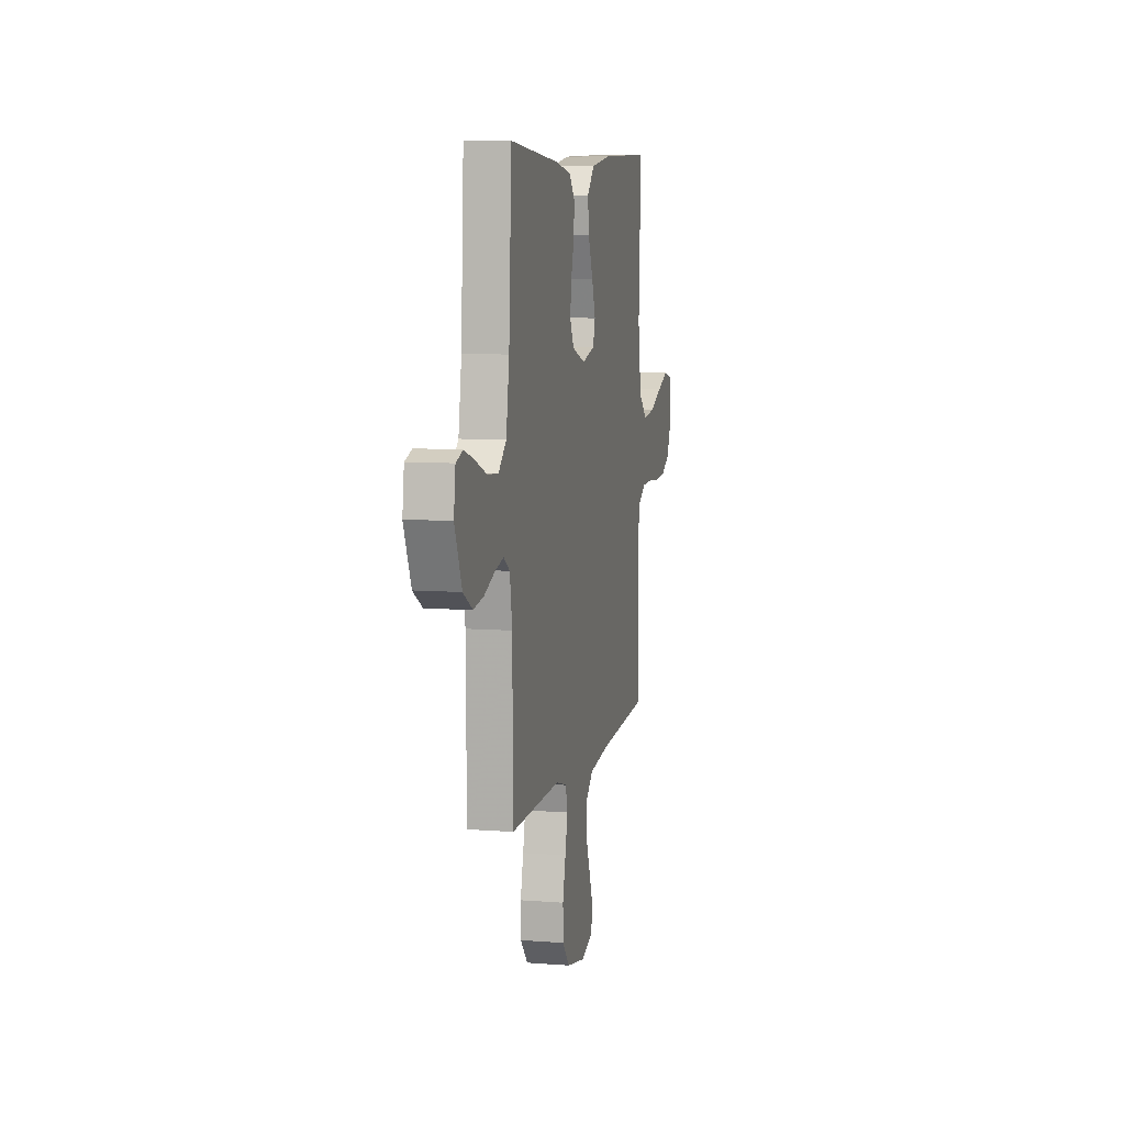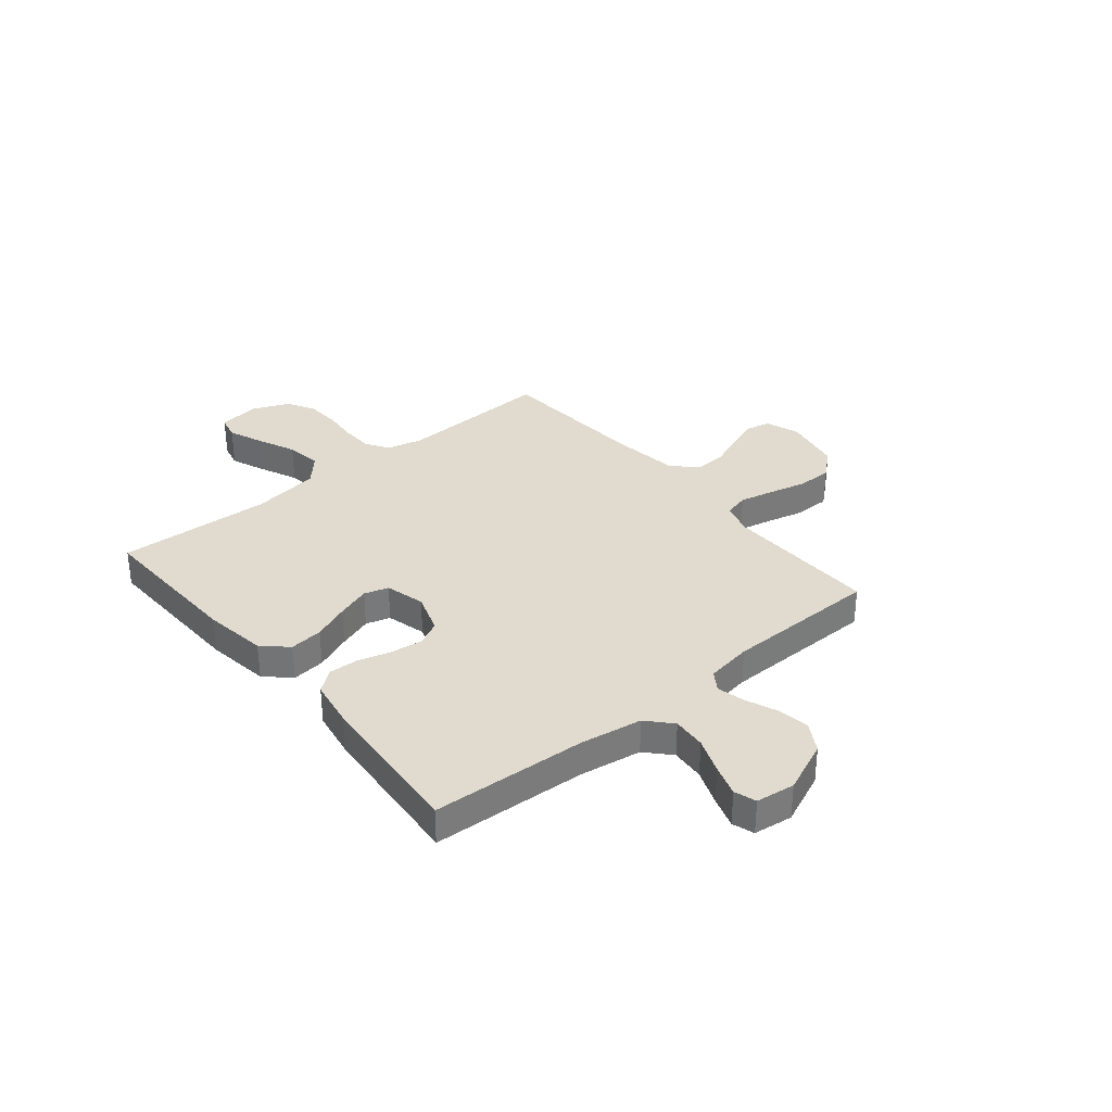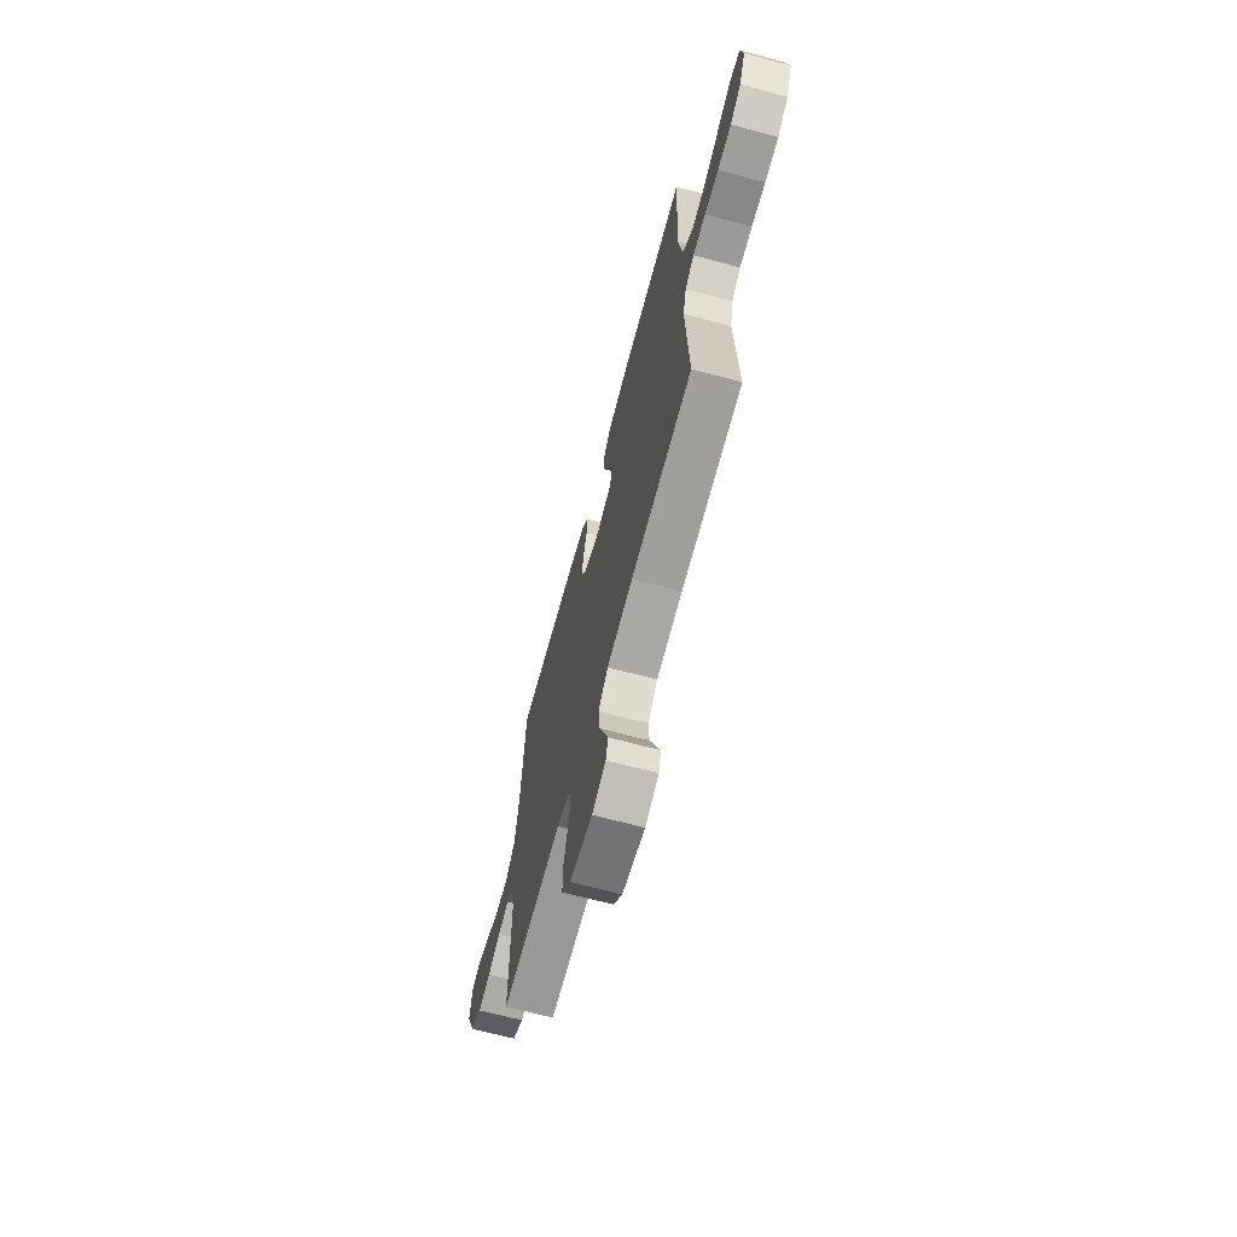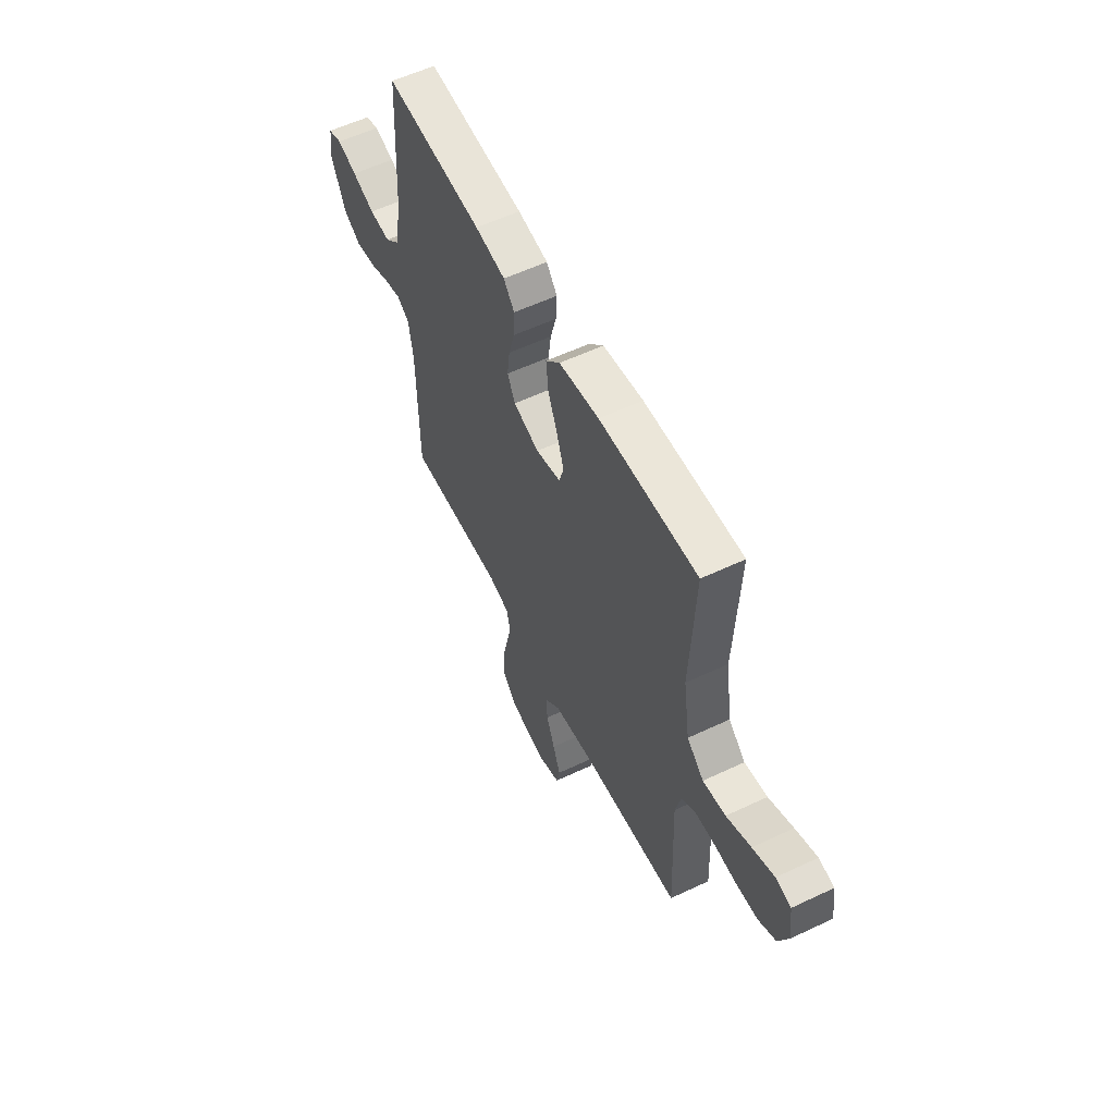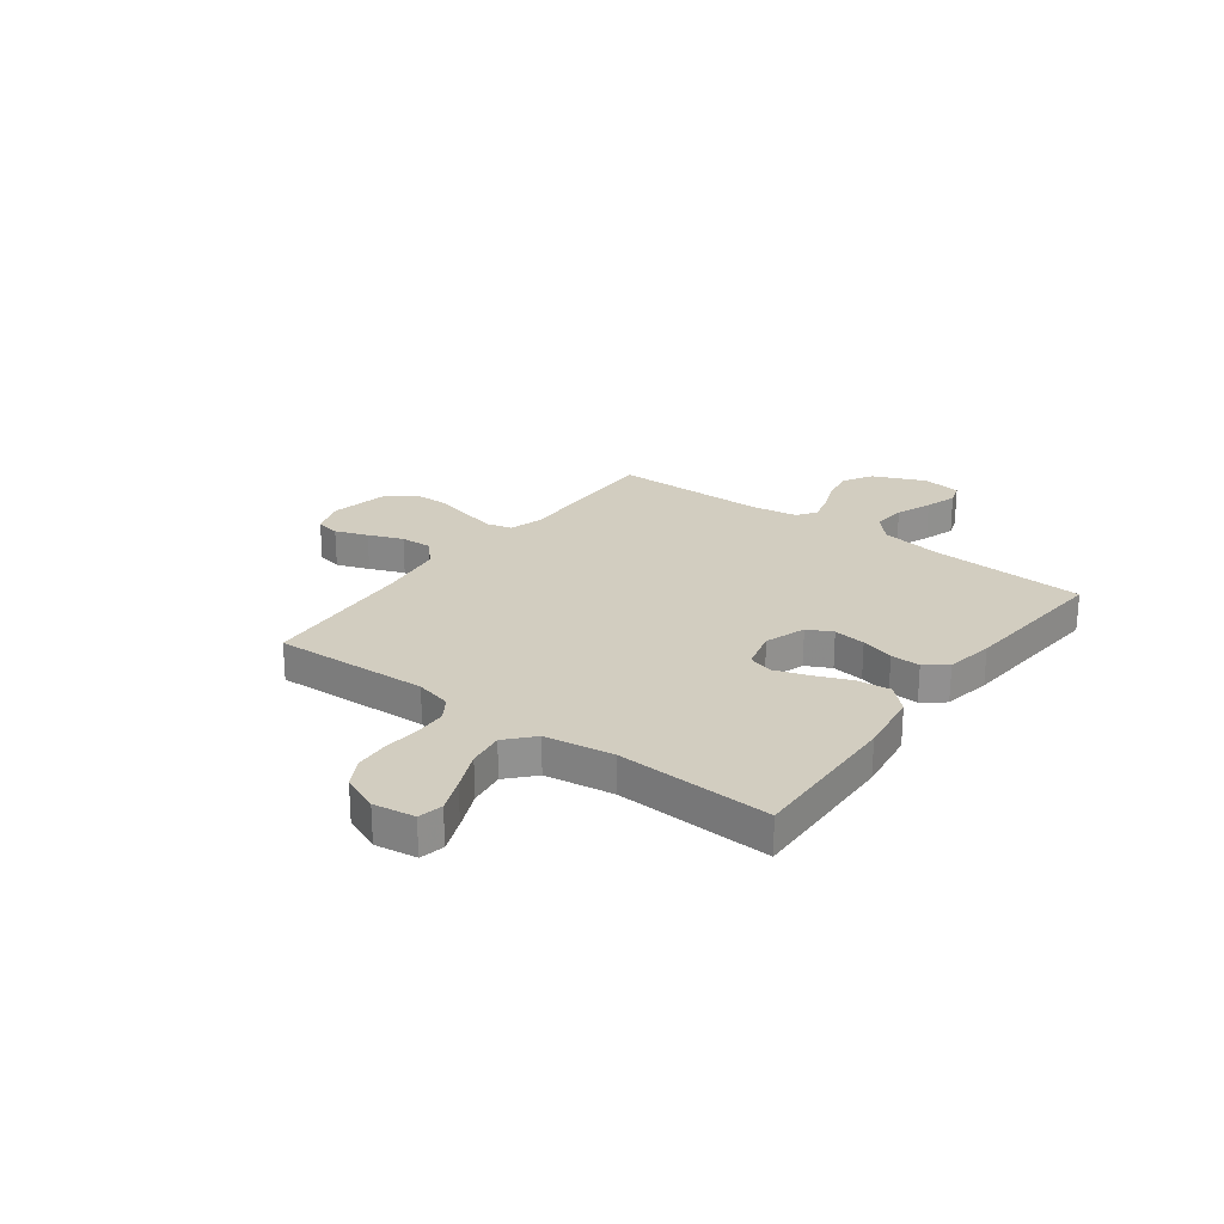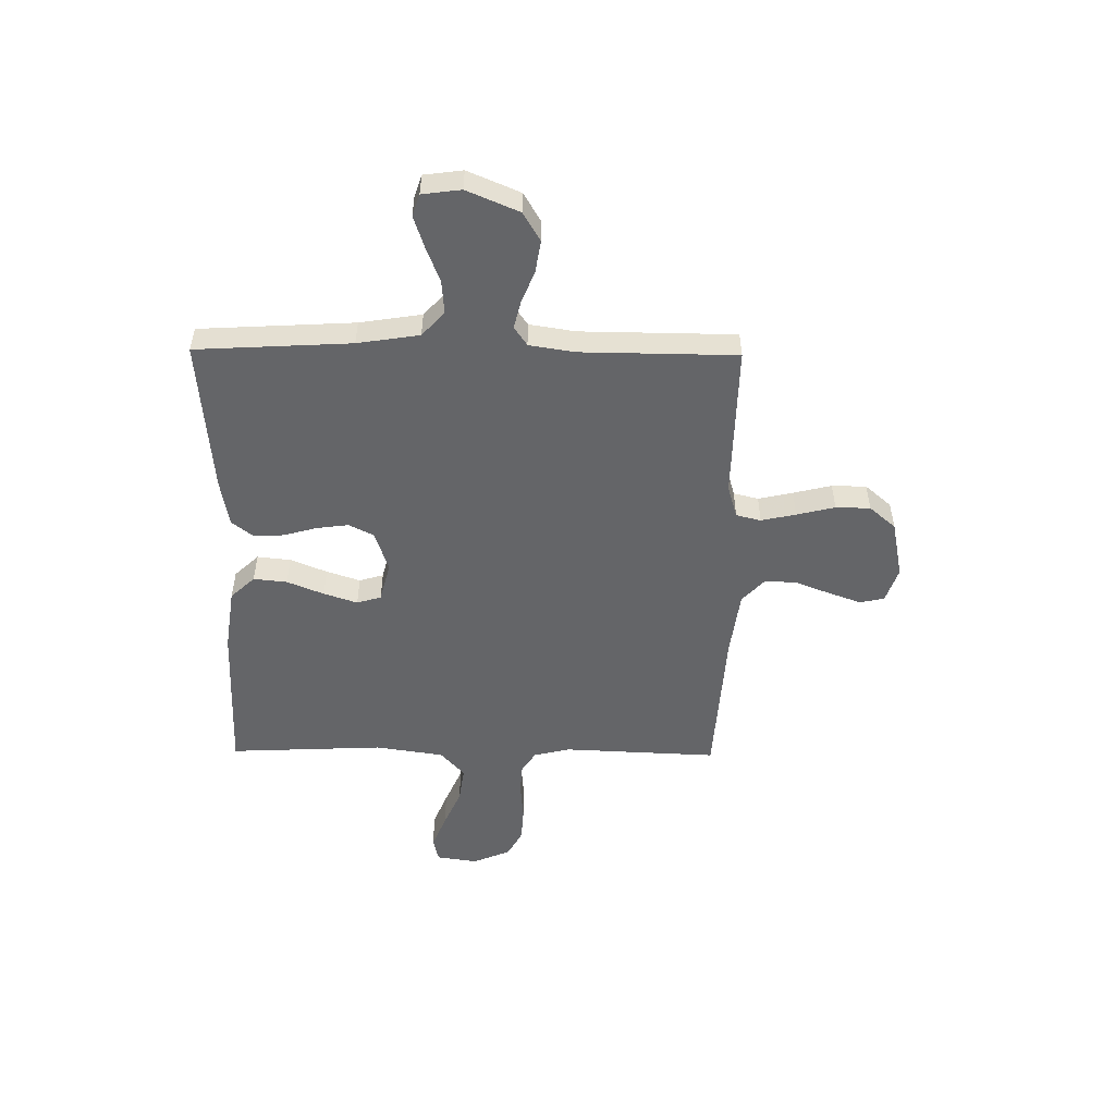
<metadata>
{"format":"obj","ext":"obj","renderer":"f3d","projection":"perspective","resolution":1024,"background":"white","views":[{"elev":8.1,"azim":102.3,"up":"+Z"},{"elev":33.4,"azim":50.4,"up":"+Y"},{"elev":-67.4,"azim":-105.0,"up":"+Z"},{"elev":57.3,"azim":-116.2,"up":"+Z"},{"elev":24.4,"azim":-53.3,"up":"+Y"},{"elev":-51.6,"azim":89.3,"up":"+Y"}]}
</metadata>
<code>
v -0.5 0.07 -0.5
v -0.487 0.07 -0.2
v -0.504 0.07 -0.13
v -0.548 0.07 -0.102
v -0.61 0.07 -0.1
v -0.678 0.07 -0.106
v -0.745 0.07 -0.102
v -0.798 0.07 -0.073
v -0.829 0.07 0
v -0.817 0.07 0.08
v -0.77 0.07 0.091
v -0.703 0.07 0.064
v -0.628 0.07 0.031
v -0.558 0.07 0.021
v -0.506 0.07 0.068
v -0.486 0.07 0.2
v -0.5 0.07 0.5
v -0.2 0.07 0.491
v -0.077 0.07 0.473
v -0.033 0.07 0.426
v -0.04 0.07 0.361
v -0.069 0.07 0.29
v -0.091 0.07 0.225
v -0.077 0.07 0.178
v 0 0.07 0.158
v 0.079 0.07 0.185
v 0.103 0.07 0.233
v 0.095 0.07 0.295
v 0.077 0.07 0.359
v 0.074 0.07 0.417
v 0.107 0.07 0.459
v 0.2 0.07 0.475
v 0.5 0.07 0.5
v 0.517 0.07 0.2
v 0.536 0.07 0.08
v 0.583 0.07 0.037
v 0.648 0.07 0.042
v 0.717 0.07 0.069
v 0.778 0.07 0.089
v 0.82 0.07 0.075
v 0.83 0.07 0
v 0.787 0.07 -0.101
v 0.731 0.07 -0.134
v 0.669 0.07 -0.124
v 0.607 0.07 -0.099
v 0.554 0.07 -0.086
v 0.517 0.07 -0.111
v 0.503 0.07 -0.2
v 0.5 0.07 -0.5
v 0.2 0.07 -0.494
v 0.136 0.07 -0.513
v 0.124 0.07 -0.561
v 0.139 0.07 -0.628
v 0.157 0.07 -0.702
v 0.156 0.07 -0.769
v 0.112 0.07 -0.82
v 0 0.07 -0.843
v -0.068 0.07 -0.82
v -0.078 0.07 -0.772
v -0.055 0.07 -0.709
v -0.029 0.07 -0.642
v -0.026 0.07 -0.581
v -0.073 0.07 -0.537
v -0.2 0.07 -0.52
v -0.5 0 -0.5
v -0.487 0 -0.2
v -0.504 0 -0.13
v -0.548 0 -0.102
v -0.61 0 -0.1
v -0.678 0 -0.106
v -0.745 0 -0.102
v -0.798 0 -0.073
v -0.829 0 0
v -0.817 0 0.08
v -0.77 0 0.091
v -0.703 0 0.064
v -0.628 0 0.031
v -0.558 0 0.021
v -0.506 0 0.068
v -0.486 0 0.2
v -0.5 0 0.5
v -0.2 0 0.491
v -0.077 0 0.473
v -0.033 0 0.426
v -0.04 0 0.361
v -0.069 0 0.29
v -0.091 0 0.225
v -0.077 0 0.178
v 0 0 0.158
v 0.079 0 0.185
v 0.103 0 0.233
v 0.095 0 0.295
v 0.077 0 0.359
v 0.074 0 0.417
v 0.107 0 0.459
v 0.2 0 0.475
v 0.5 0 0.5
v 0.517 0 0.2
v 0.536 0 0.08
v 0.583 0 0.037
v 0.648 0 0.042
v 0.717 0 0.069
v 0.778 0 0.089
v 0.82 0 0.075
v 0.83 0 0
v 0.787 0 -0.101
v 0.731 0 -0.134
v 0.669 0 -0.124
v 0.607 0 -0.099
v 0.554 0 -0.086
v 0.517 0 -0.111
v 0.503 0 -0.2
v 0.5 0 -0.5
v 0.2 0 -0.494
v 0.136 0 -0.513
v 0.124 0 -0.561
v 0.139 0 -0.628
v 0.157 0 -0.702
v 0.156 0 -0.769
v 0.112 0 -0.82
v 0 0 -0.843
v -0.068 0 -0.82
v -0.078 0 -0.772
v -0.055 0 -0.709
v -0.029 0 -0.642
v -0.026 0 -0.581
v -0.073 0 -0.537
v -0.2 0 -0.52
f 59 60 61
f 58 59 61
f 57 58 61
f 56 57 61
f 55 56 61
f 54 55 61
f 53 54 61
f 52 53 61 62
f 51 52 62 63
f 48 49 50
f 51 63 64
f 50 51 64
f 48 50 64
f 47 48 64
f 43 44 45
f 42 43 45
f 41 42 45
f 40 41 45
f 39 40 45
f 38 39 45
f 37 38 45
f 36 37 45 46
f 64 1 2
f 47 64 2
f 46 47 2
f 36 46 2
f 35 36 2
f 32 33 34
f 31 32 34
f 30 31 34
f 29 30 34
f 28 29 34
f 20 21 22
f 19 20 22
f 18 19 22
f 17 18 22
f 16 17 22
f 15 16 22 23
f 14 15 23 24
f 11 12 13
f 10 11 13
f 9 10 13
f 8 9 13
f 7 8 13
f 6 7 13
f 5 6 13
f 4 5 13 14
f 14 24 25
f 4 14 25
f 3 4 25
f 27 28 34 35
f 26 27 35
f 25 26 35
f 3 25 35
f 2 3 35
f 125 124 123
f 125 123 122
f 125 122 121
f 125 121 120
f 125 120 119
f 125 119 118
f 125 118 117
f 126 125 117 116
f 127 126 116 115
f 114 113 112
f 128 127 115
f 128 115 114
f 128 114 112
f 128 112 111
f 109 108 107
f 109 107 106
f 109 106 105
f 109 105 104
f 109 104 103
f 109 103 102
f 109 102 101
f 110 109 101 100
f 66 65 128
f 66 128 111
f 66 111 110
f 66 110 100
f 66 100 99
f 98 97 96
f 98 96 95
f 98 95 94
f 98 94 93
f 98 93 92
f 86 85 84
f 86 84 83
f 86 83 82
f 86 82 81
f 86 81 80
f 87 86 80 79
f 88 87 79 78
f 77 76 75
f 77 75 74
f 77 74 73
f 77 73 72
f 77 72 71
f 77 71 70
f 77 70 69
f 78 77 69 68
f 89 88 78
f 89 78 68
f 89 68 67
f 99 98 92 91
f 99 91 90
f 99 90 89
f 99 89 67
f 99 67 66
f 1 65 66 2
f 2 66 67 3
f 3 67 68 4
f 4 68 69 5
f 5 69 70 6
f 6 70 71 7
f 7 71 72 8
f 8 72 73 9
f 9 73 74 10
f 10 74 75 11
f 11 75 76 12
f 12 76 77 13
f 13 77 78 14
f 14 78 79 15
f 15 79 80 16
f 16 80 81 17
f 17 81 82 18
f 18 82 83 19
f 19 83 84 20
f 20 84 85 21
f 21 85 86 22
f 22 86 87 23
f 23 87 88 24
f 24 88 89 25
f 25 89 90 26
f 26 90 91 27
f 27 91 92 28
f 28 92 93 29
f 29 93 94 30
f 30 94 95 31
f 31 95 96 32
f 32 96 97 33
f 33 97 98 34
f 34 98 99 35
f 35 99 100 36
f 36 100 101 37
f 37 101 102 38
f 38 102 103 39
f 39 103 104 40
f 40 104 105 41
f 41 105 106 42
f 42 106 107 43
f 43 107 108 44
f 44 108 109 45
f 45 109 110 46
f 46 110 111 47
f 47 111 112 48
f 48 112 113 49
f 49 113 114 50
f 50 114 115 51
f 51 115 116 52
f 52 116 117 53
f 53 117 118 54
f 54 118 119 55
f 55 119 120 56
f 56 120 121 57
f 57 121 122 58
f 58 122 123 59
f 59 123 124 60
f 60 124 125 61
f 61 125 126 62
f 62 126 127 63
f 63 127 128 64
f 64 128 65 1

</code>
